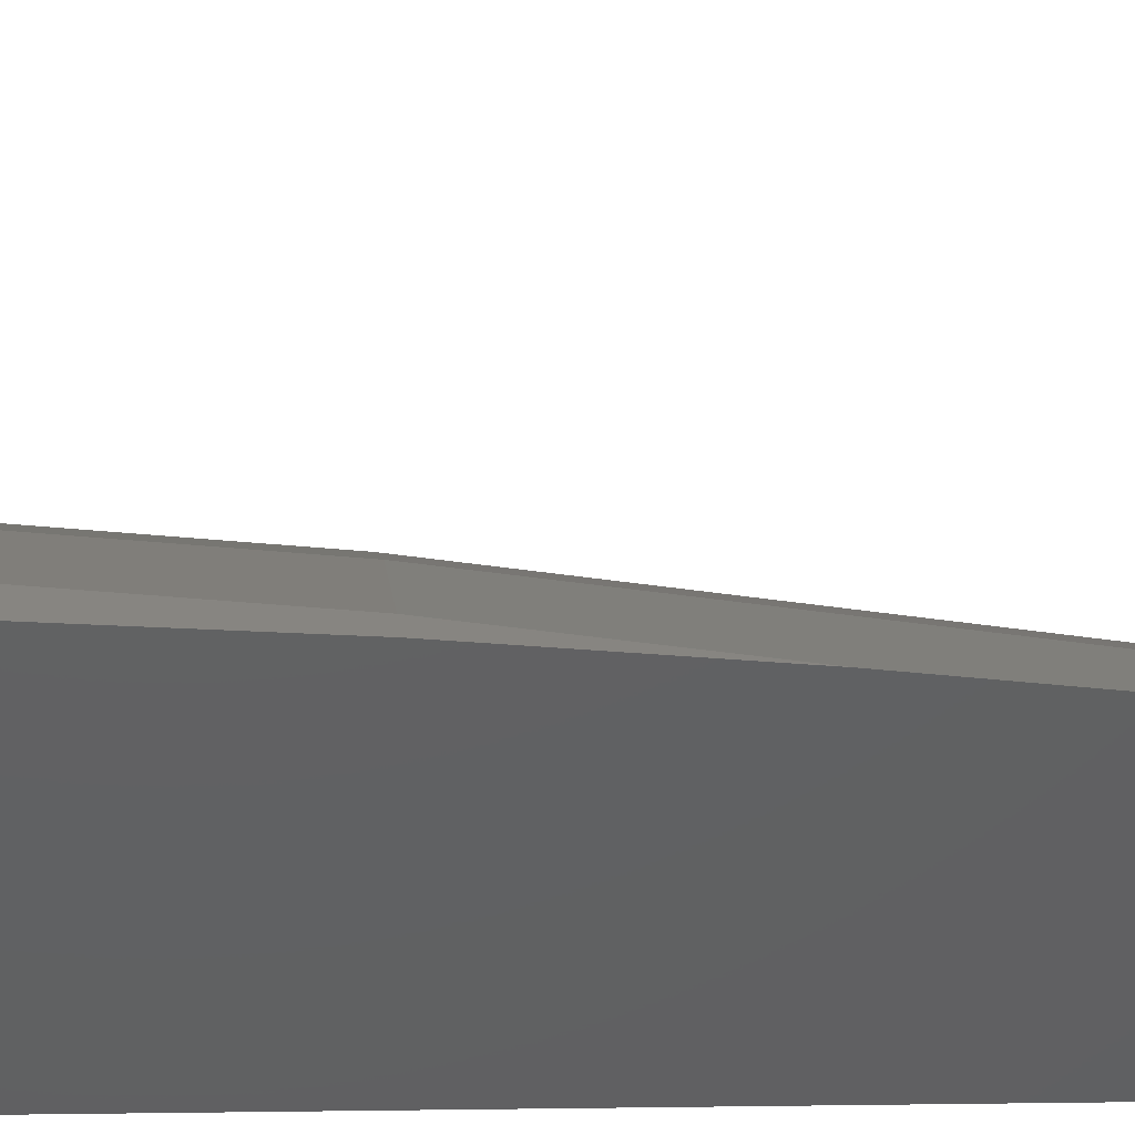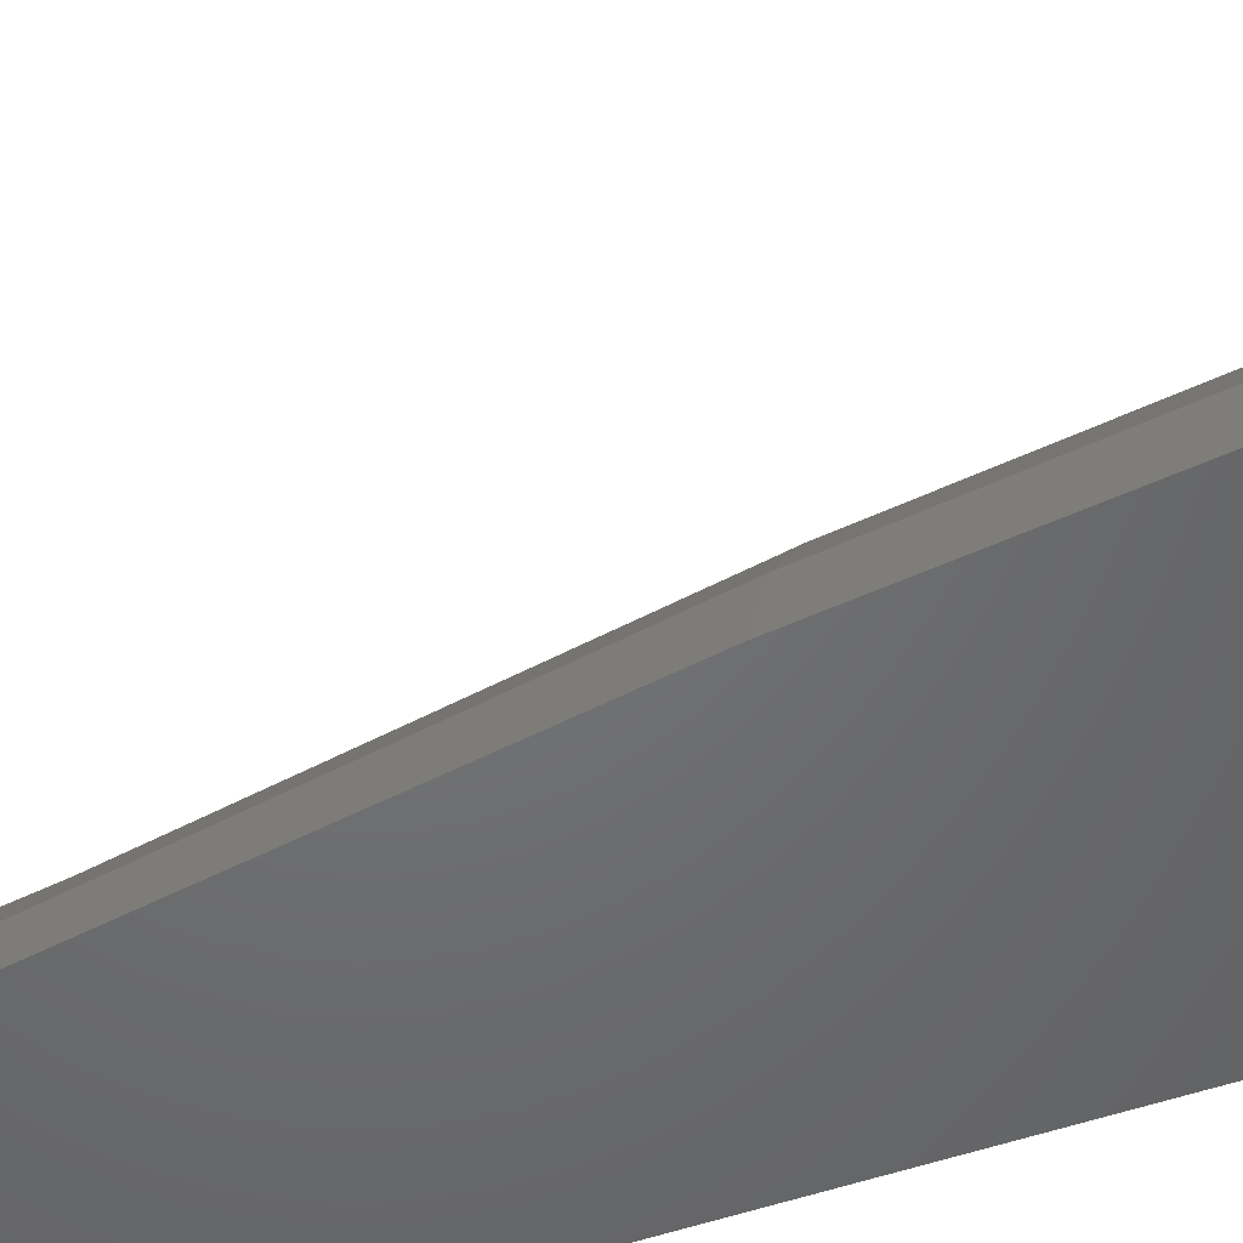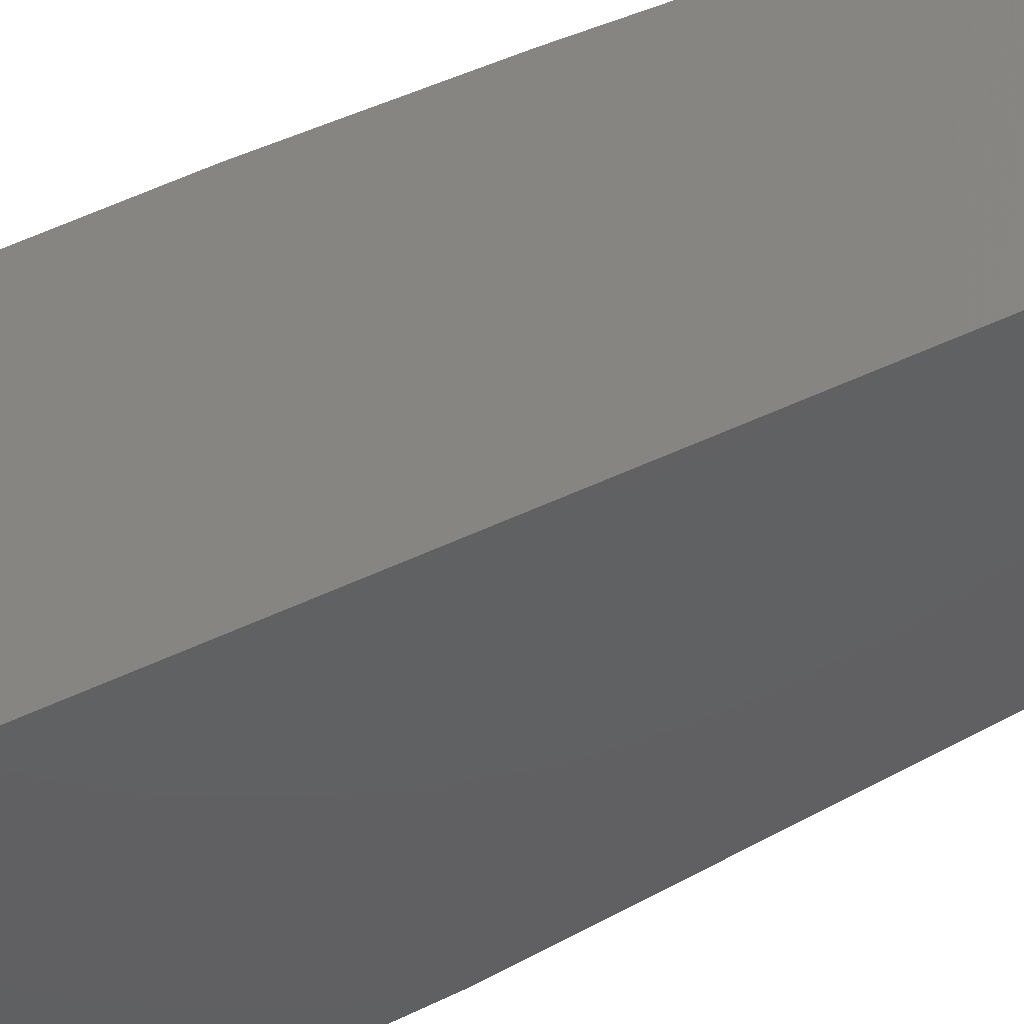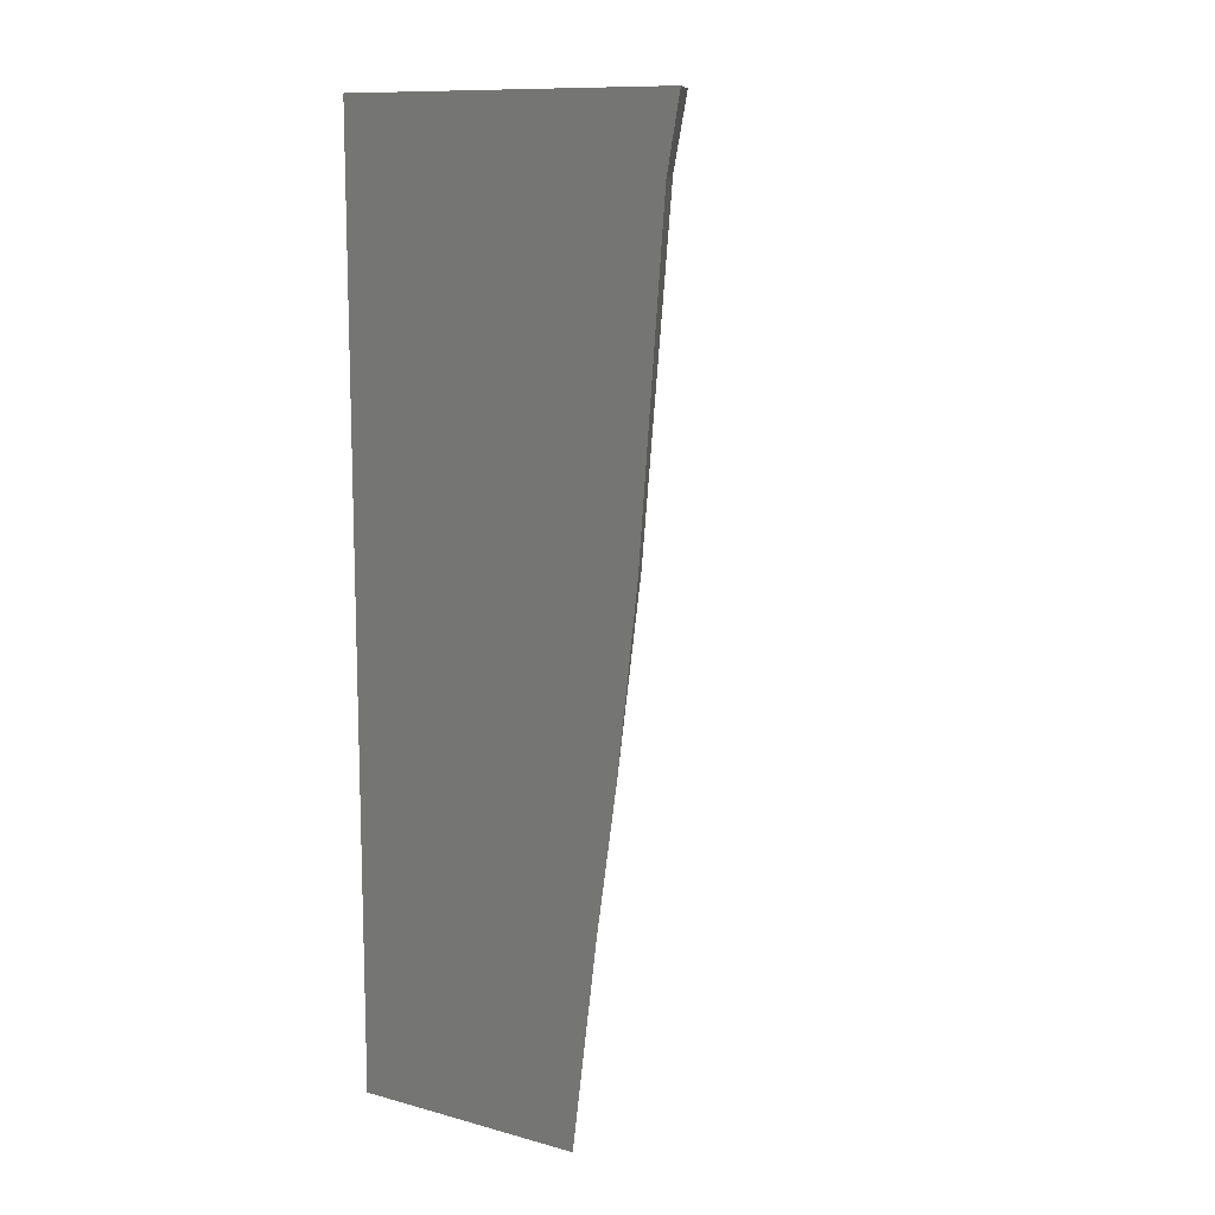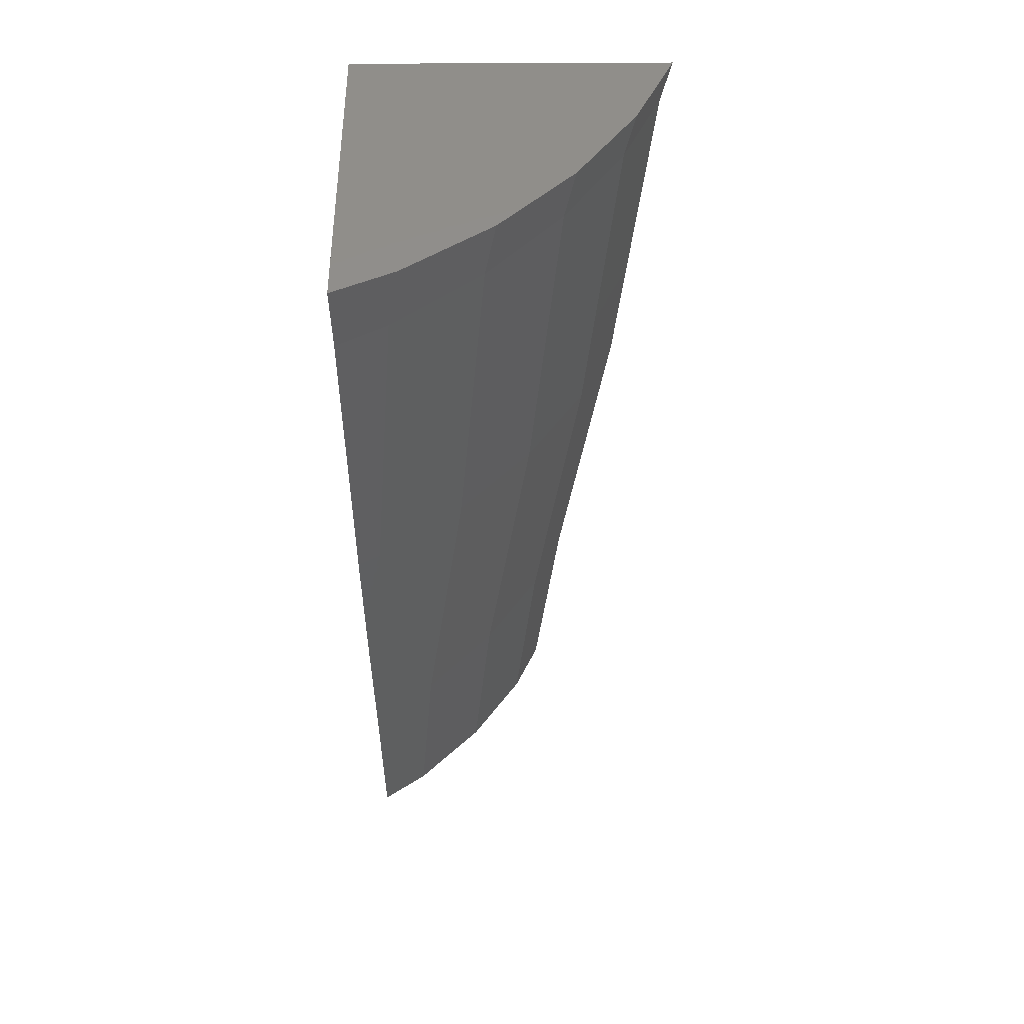
<metadata>
{"format":"stl","ext":"stl","renderer":"f3d","projection":"perspective","resolution":1024,"background":"white","views":[{"elev":47.1,"azim":-90.8,"up":"+Z"},{"elev":-49.2,"azim":111.4,"up":"+Z"},{"elev":-42.1,"azim":-58.8,"up":"+Z"},{"elev":11.6,"azim":-57.2,"up":"+Y"},{"elev":47.6,"azim":-0.4,"up":"+Y"}]}
</metadata>
<code>
# stl→obj: 45 verts, 86 faces
v 33.33 -35.8 8.333
v 45.01 -38.92 8.333
v 43.81 -50.17 8.333
v 43.44 -52.51 8.333
v 33.33 -71.6 8.333
v 41.77 -62.92 8.333
v 41.32 -66.72 8.333
v 40.74 -71.6 8.333
v 45.17 -37.49 8.333
v 45.56 -35.8 8.333
v 33.33 -38.61 20.99
v 33.33 -35.8 21.5
v 33.33 -43.64 20.6
v 33.33 -51.16 20.02
v 33.33 -53.25 19.78
v 33.33 -57.88 19.25
v 33.33 -61.82 18.68
v 33.33 -63.72 18.41
v 33.33 -71.3 17.46
v 33.33 -71.6 17.42
v 35.6 -35.8 20.4
v 36.3 -35.8 19.89
v 38.89 -35.8 18.01
v 39.42 -35.8 17.47
v 41.73 -35.8 15.1
v 42.11 -35.8 14.54
v 44.02 -35.8 11.73
v 44.27 -35.8 11.18
v 35.07 -71.6 16.18
v 36.01 -71.6 15.22
v 37.64 -71.6 13.56
v 38.36 -71.6 12.51
v 39.72 -71.6 10.54
v 40.23 -71.6 9.433
v 43.64 -37.63 11.62
v 42.42 -50.3 11.33
v 40.57 -63.03 10.92
v 41.32 -37.85 14.94
v 40.16 -50.52 14.57
v 38.4 -63.24 14.04
v 38.47 -38.12 17.81
v 37.38 -50.78 17.36
v 35.72 -63.49 16.73
v 35.16 -38.43 20.14
v 34.16 -51.08 19.63
f 1 2 3
f 1 3 4
f 5 4 6
f 5 7 8
f 7 5 6
f 4 5 1
f 2 1 9
f 9 1 10
f 1 11 12
f 1 13 11
f 1 14 13
f 1 15 14
f 1 16 15
f 5 16 1
f 16 5 17
f 17 5 18
f 18 5 19
f 19 5 20
f 1 21 22
f 1 22 23
f 1 23 24
f 1 24 25
f 1 25 26
f 1 26 27
f 1 27 28
f 1 28 10
f 21 1 12
f 5 29 20
f 29 5 30
f 30 5 31
f 31 5 32
f 32 5 33
f 33 5 34
f 34 5 8
f 28 9 10
f 9 28 35
f 28 27 35
f 3 2 36
f 35 2 9
f 2 35 36
f 6 4 37
f 36 4 3
f 4 36 37
f 8 7 34
f 37 7 6
f 33 7 37
f 7 33 34
f 26 35 27
f 35 26 38
f 26 25 38
f 36 35 39
f 35 38 39
f 37 36 40
f 36 39 40
f 33 37 32
f 32 40 31
f 40 32 37
f 24 38 25
f 38 24 41
f 24 23 41
f 39 38 42
f 38 41 42
f 40 39 43
f 39 42 43
f 31 40 30
f 30 43 29
f 43 30 40
f 22 41 23
f 41 22 44
f 22 21 44
f 42 41 45
f 41 44 45
f 17 43 42
f 43 17 18
f 16 42 45
f 42 16 17
f 19 29 43
f 29 19 20
f 43 18 19
f 12 44 21
f 44 12 11
f 13 45 44
f 45 13 14
f 44 11 13
f 45 15 16
f 45 14 15

</code>
